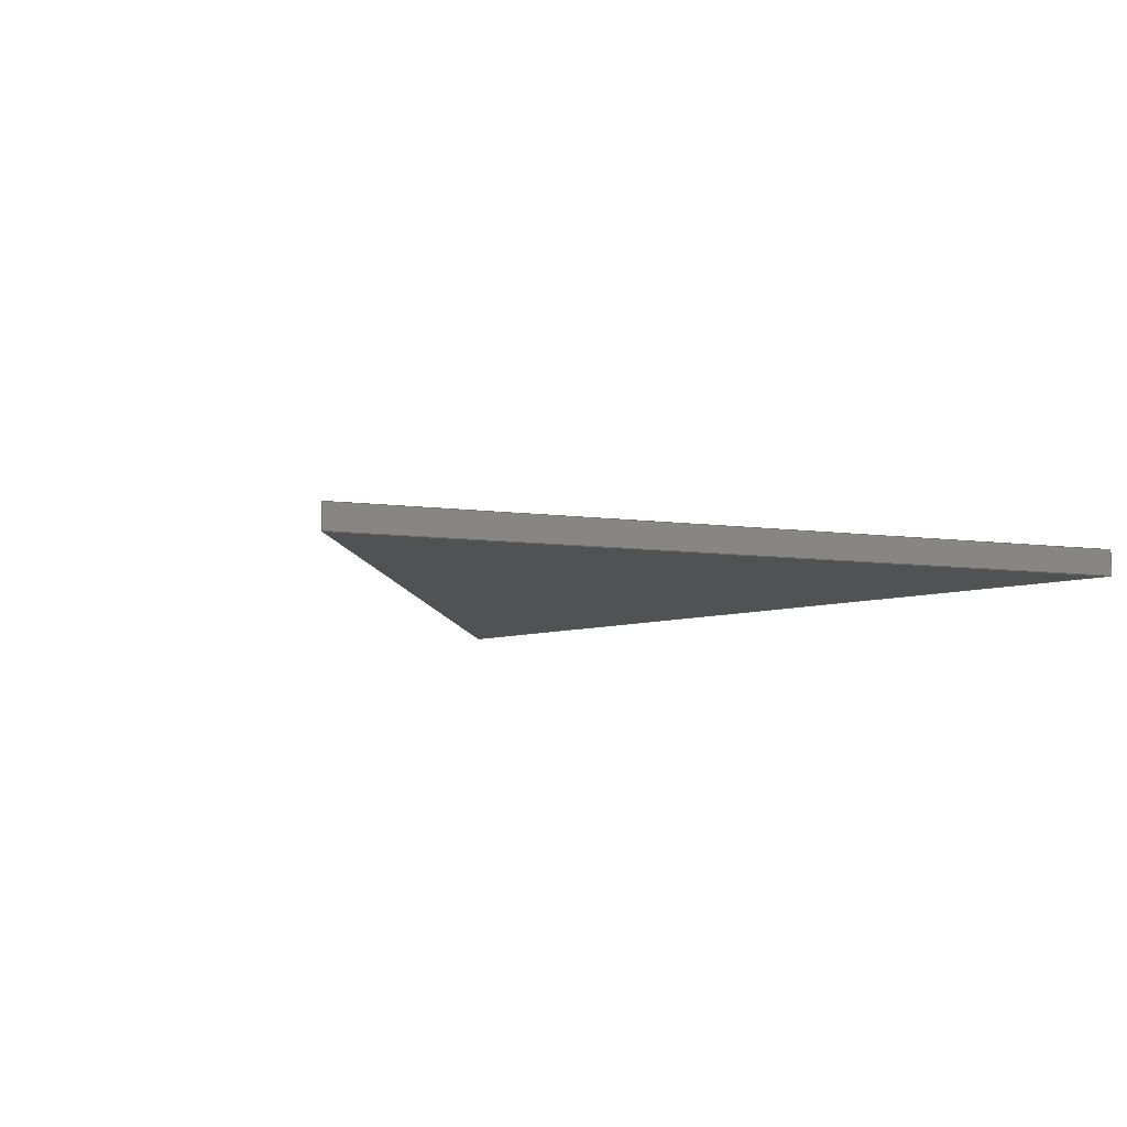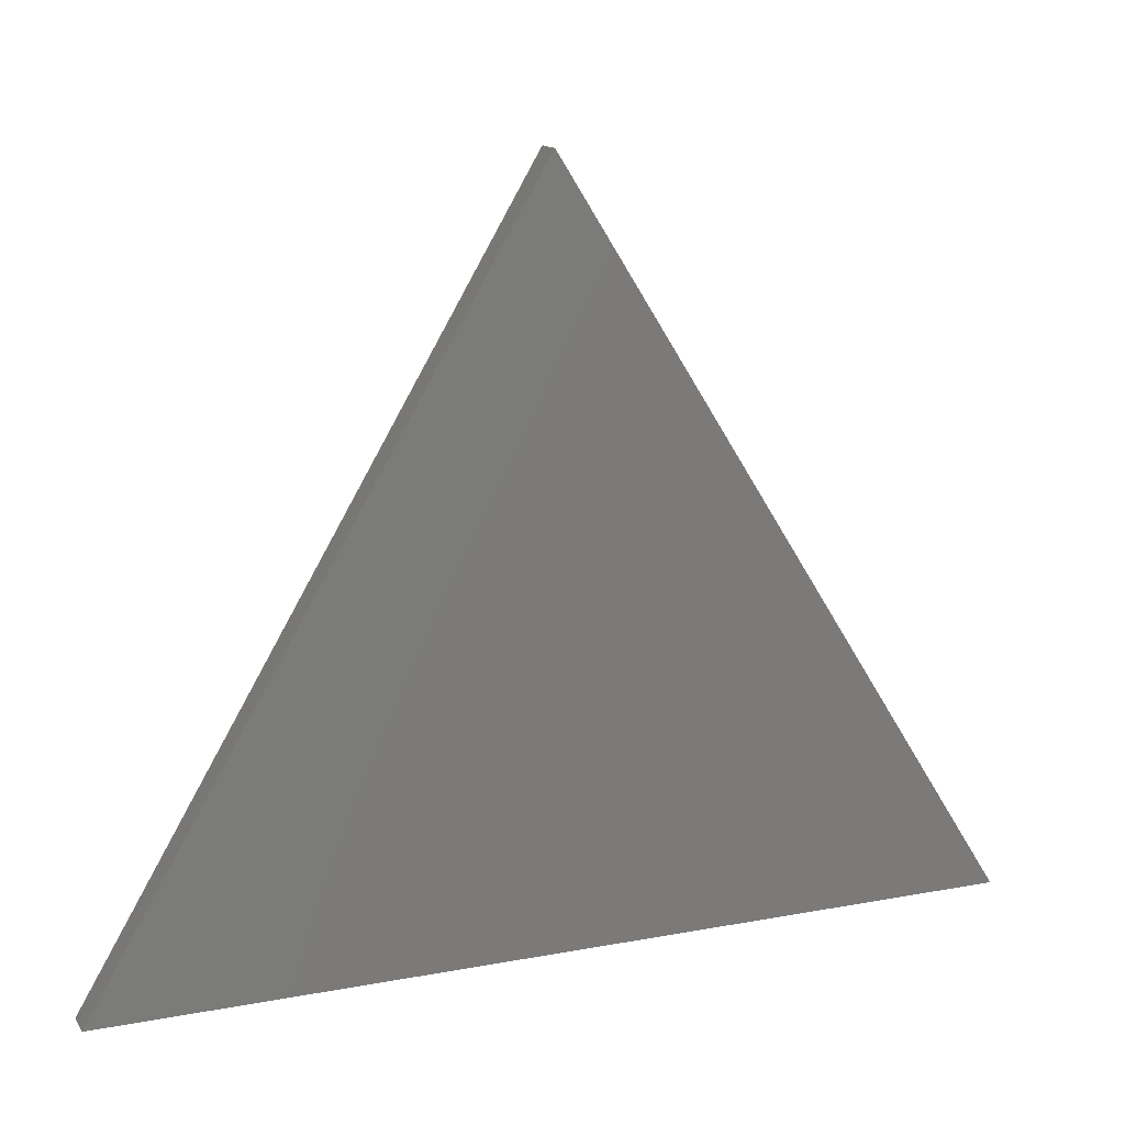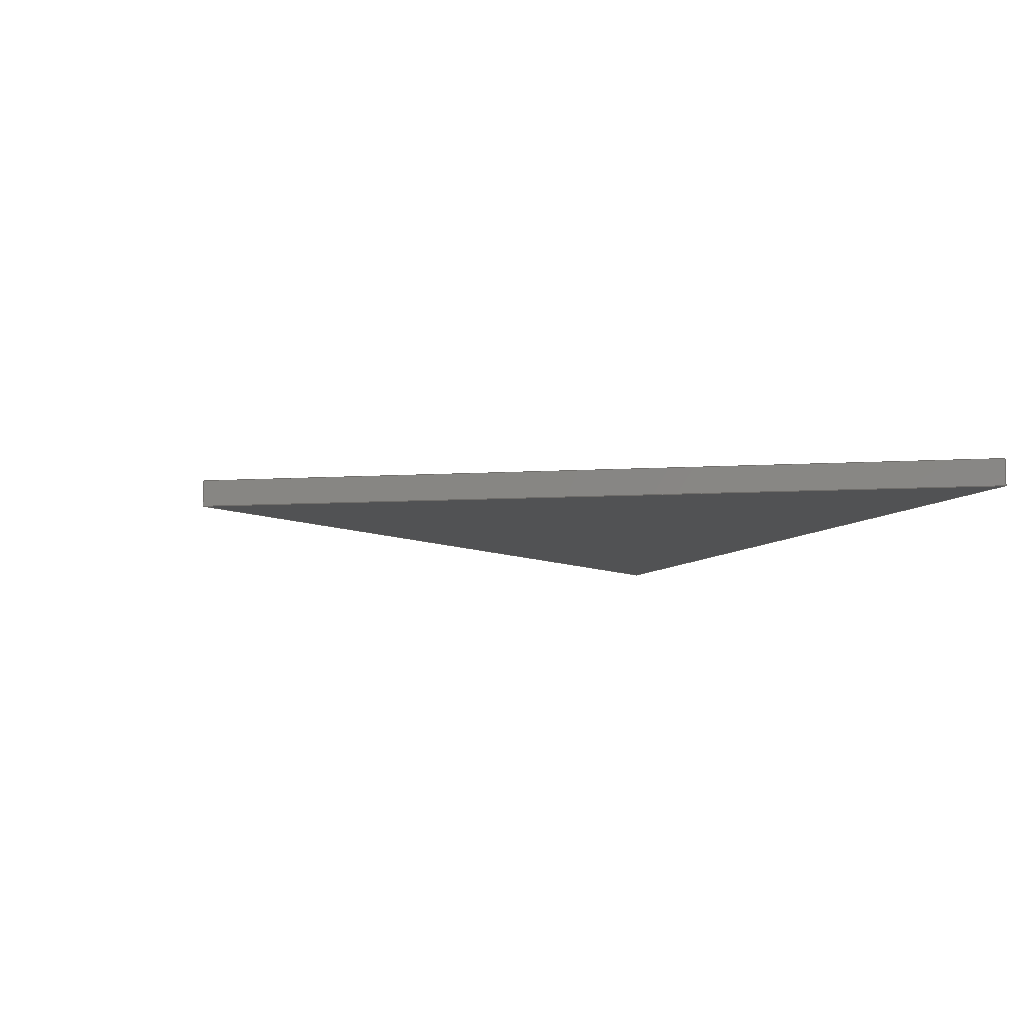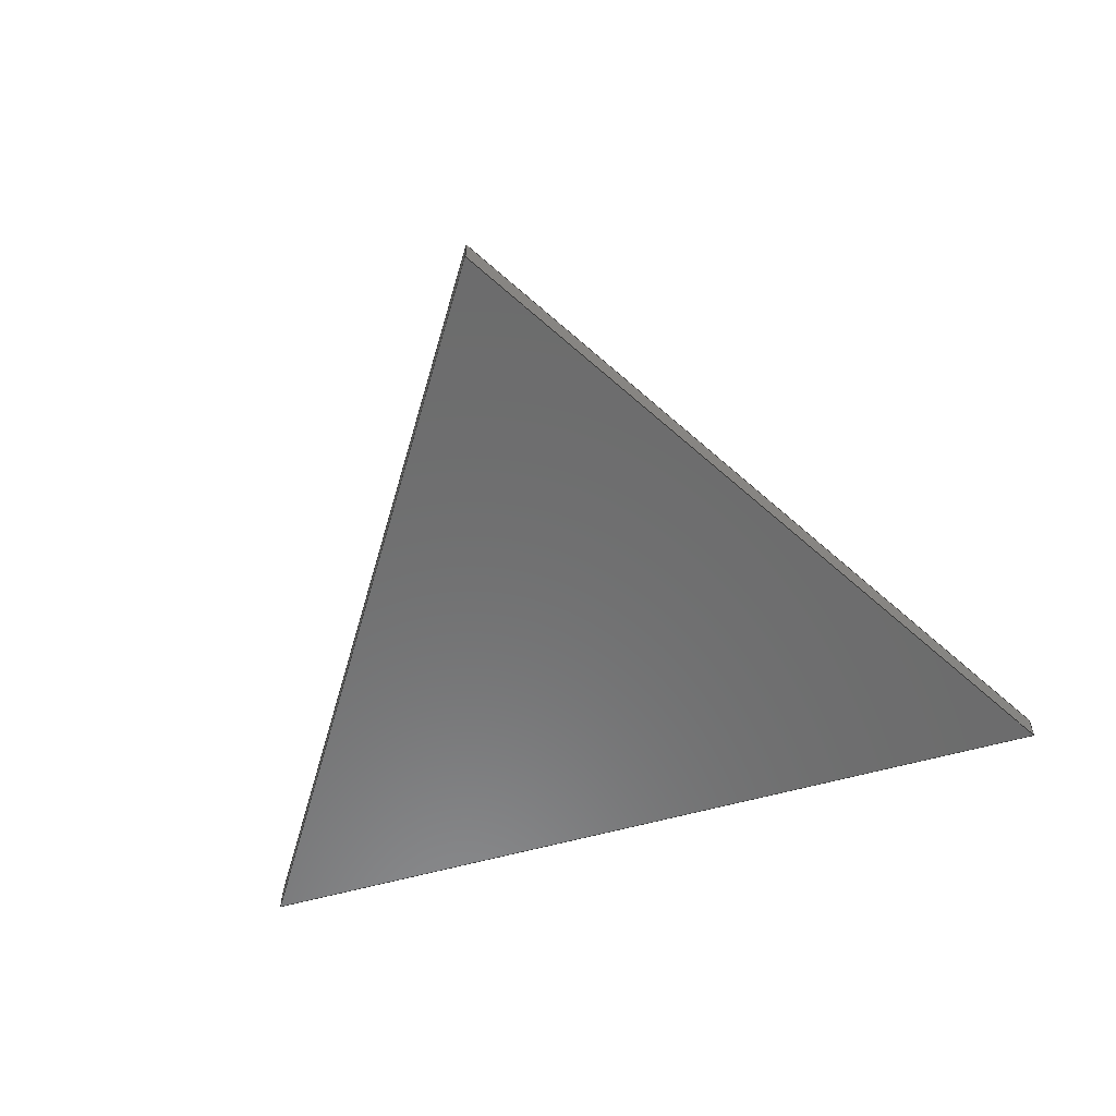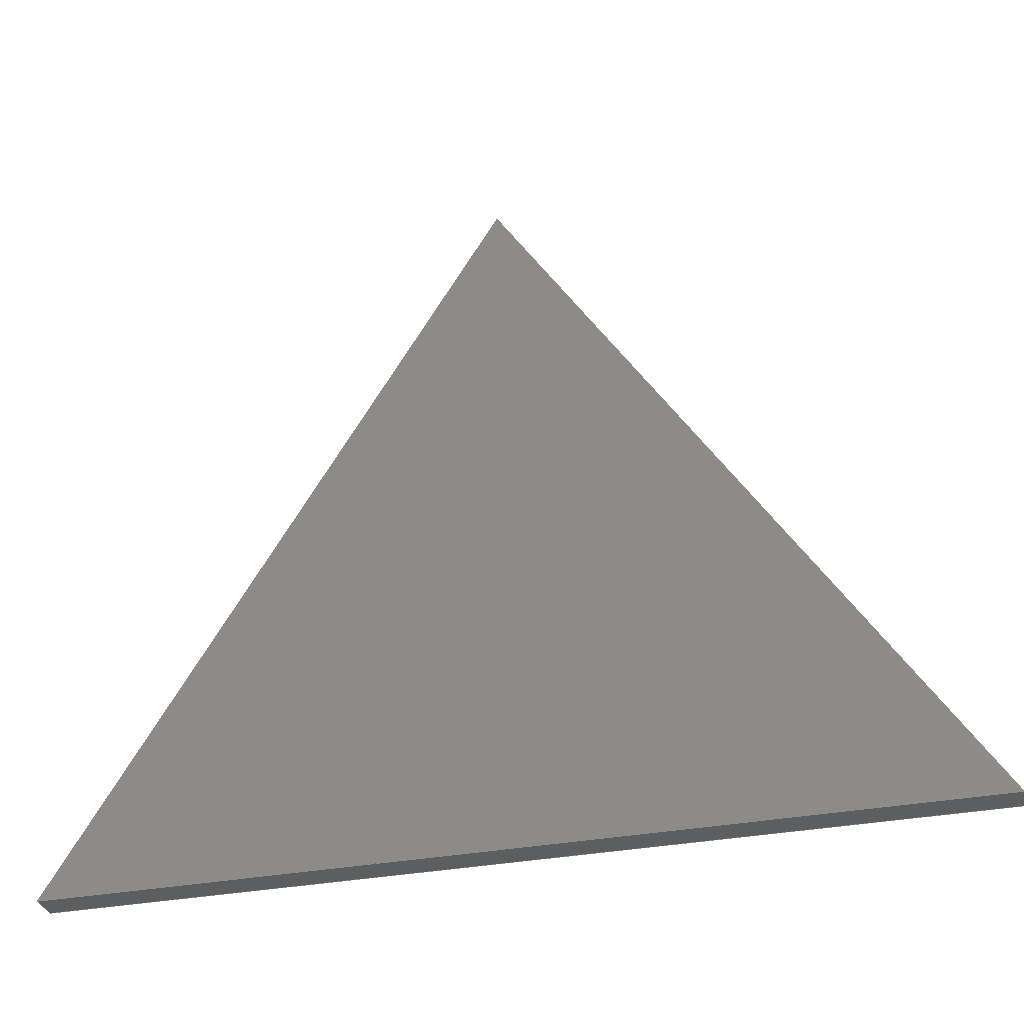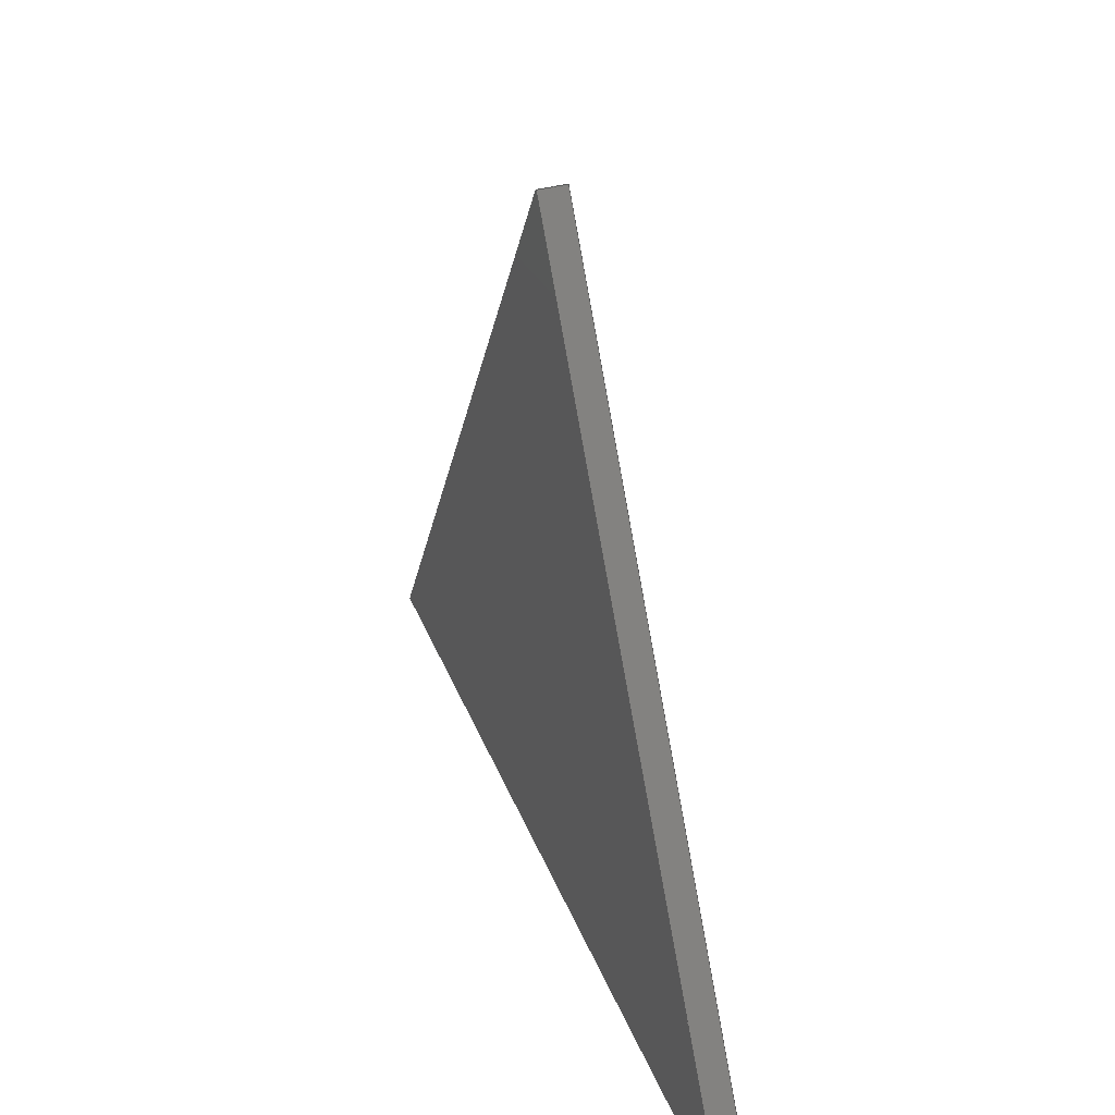
<metadata>
{"format":"step","ext":"step","renderer":"f3d","projection":"perspective","resolution":1024,"background":"white","views":[{"elev":-8.7,"azim":-140.4,"up":"+Z"},{"elev":14.5,"azim":-22.4,"up":"+Y"},{"elev":-8.1,"azim":-111.0,"up":"+Z"},{"elev":-58.2,"azim":-163.7,"up":"+Z"},{"elev":-33.6,"azim":14.5,"up":"+Y"},{"elev":36.5,"azim":70.3,"up":"+Y"}]}
</metadata>
<code>
ISO-10303-21;
DATA;
#1=MECHANICAL_DESIGN_GEOMETRIC_PRESENTATION_REPRESENTATION('',(#4),#141);
#2=SHAPE_REPRESENTATION_RELATIONSHIP('SRR','None',#148,#3);
#3=ADVANCED_BREP_SHAPE_REPRESENTATION('',(#5),#140);
#4=STYLED_ITEM('',(#157),#5);
#5=MANIFOLD_SOLID_BREP('Body1',#77);
#6=FACE_OUTER_BOUND('',#11,.T.);
#7=FACE_OUTER_BOUND('',#12,.T.);
#8=FACE_OUTER_BOUND('',#13,.T.);
#9=FACE_OUTER_BOUND('',#14,.T.);
#10=FACE_OUTER_BOUND('',#15,.T.);
#11=EDGE_LOOP('',(#49,#50,#51,#52));
#12=EDGE_LOOP('',(#53,#54,#55,#56));
#13=EDGE_LOOP('',(#57,#58,#59,#60));
#14=EDGE_LOOP('',(#61,#62,#63));
#15=EDGE_LOOP('',(#64,#65,#66));
#16=LINE('',#121,#25);
#17=LINE('',#123,#26);
#18=LINE('',#125,#27);
#19=LINE('',#126,#28);
#20=LINE('',#129,#29);
#21=LINE('',#131,#30);
#22=LINE('',#132,#31);
#23=LINE('',#134,#32);
#24=LINE('',#135,#33);
#25=VECTOR('',#100,1);
#26=VECTOR('',#101,1);
#27=VECTOR('',#102,1);
#28=VECTOR('',#103,1);
#29=VECTOR('',#106,1);
#30=VECTOR('',#107,1);
#31=VECTOR('',#108,1);
#32=VECTOR('',#111,1);
#33=VECTOR('',#112,1);
#34=VERTEX_POINT('',#119);
#35=VERTEX_POINT('',#120);
#36=VERTEX_POINT('',#122);
#37=VERTEX_POINT('',#124);
#38=VERTEX_POINT('',#128);
#39=VERTEX_POINT('',#130);
#40=EDGE_CURVE('',#34,#35,#16,.T.);
#41=EDGE_CURVE('',#35,#36,#17,.T.);
#42=EDGE_CURVE('',#37,#36,#18,.T.);
#43=EDGE_CURVE('',#34,#37,#19,.T.);
#44=EDGE_CURVE('',#38,#34,#20,.T.);
#45=EDGE_CURVE('',#39,#37,#21,.T.);
#46=EDGE_CURVE('',#38,#39,#22,.T.);
#47=EDGE_CURVE('',#35,#38,#23,.T.);
#48=EDGE_CURVE('',#36,#39,#24,.T.);
#49=ORIENTED_EDGE('',*,*,#40,.T.);
#50=ORIENTED_EDGE('',*,*,#41,.T.);
#51=ORIENTED_EDGE('',*,*,#42,.F.);
#52=ORIENTED_EDGE('',*,*,#43,.F.);
#53=ORIENTED_EDGE('',*,*,#44,.T.);
#54=ORIENTED_EDGE('',*,*,#43,.T.);
#55=ORIENTED_EDGE('',*,*,#45,.F.);
#56=ORIENTED_EDGE('',*,*,#46,.F.);
#57=ORIENTED_EDGE('',*,*,#47,.T.);
#58=ORIENTED_EDGE('',*,*,#46,.T.);
#59=ORIENTED_EDGE('',*,*,#48,.F.);
#60=ORIENTED_EDGE('',*,*,#41,.F.);
#61=ORIENTED_EDGE('',*,*,#48,.T.);
#62=ORIENTED_EDGE('',*,*,#45,.T.);
#63=ORIENTED_EDGE('',*,*,#42,.T.);
#64=ORIENTED_EDGE('',*,*,#47,.F.);
#65=ORIENTED_EDGE('',*,*,#40,.F.);
#66=ORIENTED_EDGE('',*,*,#44,.F.);
#67=PLANE('',#91);
#68=PLANE('',#92);
#69=PLANE('',#93);
#70=PLANE('',#94);
#71=PLANE('',#95);
#72=ADVANCED_FACE('',(#6),#67,.T.);
#73=ADVANCED_FACE('',(#7),#68,.T.);
#74=ADVANCED_FACE('',(#8),#69,.T.);
#75=ADVANCED_FACE('',(#9),#70,.T.);
#76=ADVANCED_FACE('',(#10),#71,.F.);
#77=CLOSED_SHELL('',(#72,#73,#74,#75,#76));
#78=DERIVED_UNIT_ELEMENT(#80,1);
#79=DERIVED_UNIT_ELEMENT(#143,3);
#80=(
MASS_UNIT()
NAMED_UNIT(*)
SI_UNIT(.KILO.,.GRAM.)
);
#81=DERIVED_UNIT((#78,#79));
#82=MEASURE_REPRESENTATION_ITEM('density measure',
POSITIVE_RATIO_MEASURE(1380),#81);
#83=PROPERTY_DEFINITION_REPRESENTATION(#88,#85);
#84=PROPERTY_DEFINITION_REPRESENTATION(#89,#86);
#85=REPRESENTATION('material name',(#87),#140);
#86=REPRESENTATION('density',(#82),#140);
#87=DESCRIPTIVE_REPRESENTATION_ITEM('Laminate, Red, Matte',
'Laminate, Red, Matte');
#88=PROPERTY_DEFINITION('material property','material name',#150);
#89=PROPERTY_DEFINITION('material property','density of part',#150);
#90=AXIS2_PLACEMENT_3D('placement',#117,#96,#97);
#91=AXIS2_PLACEMENT_3D('',#118,#98,#99);
#92=AXIS2_PLACEMENT_3D('',#127,#104,#105);
#93=AXIS2_PLACEMENT_3D('',#133,#109,#110);
#94=AXIS2_PLACEMENT_3D('',#136,#113,#114);
#95=AXIS2_PLACEMENT_3D('',#137,#115,#116);
#96=DIRECTION('axis',(0,0,1));
#97=DIRECTION('refdir',(1,0,0));
#98=DIRECTION('center_axis',(-0.8589,0.5122,0));
#99=DIRECTION('ref_axis',(0.5122,0.8589,0));
#100=DIRECTION('',(0.5122,0.8589,0));
#101=DIRECTION('',(0,0,-1));
#102=DIRECTION('',(0.5122,0.8589,0));
#103=DIRECTION('',(0,0,-1));
#104=DIRECTION('center_axis',(4.874e-15,-1,0));
#105=DIRECTION('ref_axis',(-1,-4.874e-15,0));
#106=DIRECTION('',(-1,-4.874e-15,0));
#107=DIRECTION('',(-1,-4.874e-15,0));
#108=DIRECTION('',(0,0,-1));
#109=DIRECTION('center_axis',(0.8456,0.5337,0));
#110=DIRECTION('ref_axis',(0.5337,-0.8456,0));
#111=DIRECTION('',(0.5337,-0.8456,0));
#112=DIRECTION('',(0.5337,-0.8456,0));
#113=DIRECTION('center_axis',(0,0,-1));
#114=DIRECTION('ref_axis',(-1,0,0));
#115=DIRECTION('center_axis',(0,0,-1));
#116=DIRECTION('ref_axis',(-1,0,0));
#117=CARTESIAN_POINT('',(0,0,0));
#118=CARTESIAN_POINT('Origin',(180.8,59.53,39));
#119=CARTESIAN_POINT('',(180.8,59.53,39));
#120=CARTESIAN_POINT('',(188.6,72.59,39));
#121=CARTESIAN_POINT('',(180.8,59.53,39));
#122=CARTESIAN_POINT('',(188.6,72.59,38.5));
#123=CARTESIAN_POINT('',(188.6,72.59,39));
#124=CARTESIAN_POINT('',(180.8,59.53,38.5));
#125=CARTESIAN_POINT('',(180.8,59.53,38.5));
#126=CARTESIAN_POINT('',(180.8,59.53,39));
#127=CARTESIAN_POINT('Origin',(196.9,59.53,39));
#128=CARTESIAN_POINT('',(196.9,59.53,39));
#129=CARTESIAN_POINT('',(196.9,59.53,39));
#130=CARTESIAN_POINT('',(196.9,59.53,38.5));
#131=CARTESIAN_POINT('',(196.9,59.53,38.5));
#132=CARTESIAN_POINT('',(196.9,59.53,39));
#133=CARTESIAN_POINT('Origin',(188.6,72.59,39));
#134=CARTESIAN_POINT('',(188.6,72.59,39));
#135=CARTESIAN_POINT('',(188.6,72.59,38.5));
#136=CARTESIAN_POINT('Origin',(188.8,66.06,38.5));
#137=CARTESIAN_POINT('Origin',(188.8,66.06,39));
#138=UNCERTAINTY_MEASURE_WITH_UNIT(LENGTH_MEASURE(0.001),#142,
'DISTANCE_ACCURACY_VALUE',
'Maximum model space distance between geometric entities at asserted c
onnectivities');
#139=UNCERTAINTY_MEASURE_WITH_UNIT(LENGTH_MEASURE(0.001),#142,
'DISTANCE_ACCURACY_VALUE',
'Maximum model space distance between geometric entities at asserted c
onnectivities');
#140=(
GEOMETRIC_REPRESENTATION_CONTEXT(3)
GLOBAL_UNCERTAINTY_ASSIGNED_CONTEXT((#138))
GLOBAL_UNIT_ASSIGNED_CONTEXT((#142,#144,#145))
REPRESENTATION_CONTEXT('','3D')
);
#141=(
GEOMETRIC_REPRESENTATION_CONTEXT(3)
GLOBAL_UNCERTAINTY_ASSIGNED_CONTEXT((#139))
GLOBAL_UNIT_ASSIGNED_CONTEXT((#142,#144,#145))
REPRESENTATION_CONTEXT('','3D')
);
#142=(
LENGTH_UNIT()
NAMED_UNIT(*)
SI_UNIT(.CENTI.,.METRE.)
);
#143=(
LENGTH_UNIT()
NAMED_UNIT(*)
SI_UNIT($,.METRE.)
);
#144=(
NAMED_UNIT(*)
PLANE_ANGLE_UNIT()
SI_UNIT($,.RADIAN.)
);
#145=(
NAMED_UNIT(*)
SI_UNIT($,.STERADIAN.)
SOLID_ANGLE_UNIT()
);
#146=SHAPE_DEFINITION_REPRESENTATION(#147,#148);
#147=PRODUCT_DEFINITION_SHAPE('',$,#150);
#148=SHAPE_REPRESENTATION('',(#90),#140);
#149=PRODUCT_DEFINITION_CONTEXT('part definition',#154,'design');
#150=PRODUCT_DEFINITION('reflection triangle','reflection triangle',#151,
#149);
#151=PRODUCT_DEFINITION_FORMATION('',$,#156);
#152=PRODUCT_RELATED_PRODUCT_CATEGORY('reflection triangle',
'reflection triangle',(#156));
#153=APPLICATION_PROTOCOL_DEFINITION('international standard',
'automotive_design',2009,#154);
#154=APPLICATION_CONTEXT(
'Core Data for Automotive Mechanical Design Process');
#155=PRODUCT_CONTEXT('part definition',#154,'mechanical');
#156=PRODUCT('reflection triangle','reflection triangle',$,(#155));
#157=PRESENTATION_STYLE_ASSIGNMENT((#158));
#158=SURFACE_STYLE_USAGE(.BOTH.,#159);
#159=SURFACE_SIDE_STYLE('',(#160));
#160=SURFACE_STYLE_FILL_AREA(#161);
#161=FILL_AREA_STYLE('Plastic - Matte (Red)',(#162));
#162=FILL_AREA_STYLE_COLOUR('Plastic - Matte (Red)',#163);
#163=COLOUR_RGB('Plastic - Matte (Red)',0.9725,0.2549,
0.1882);
ENDSEC;
END-ISO-10303-21;

</code>
